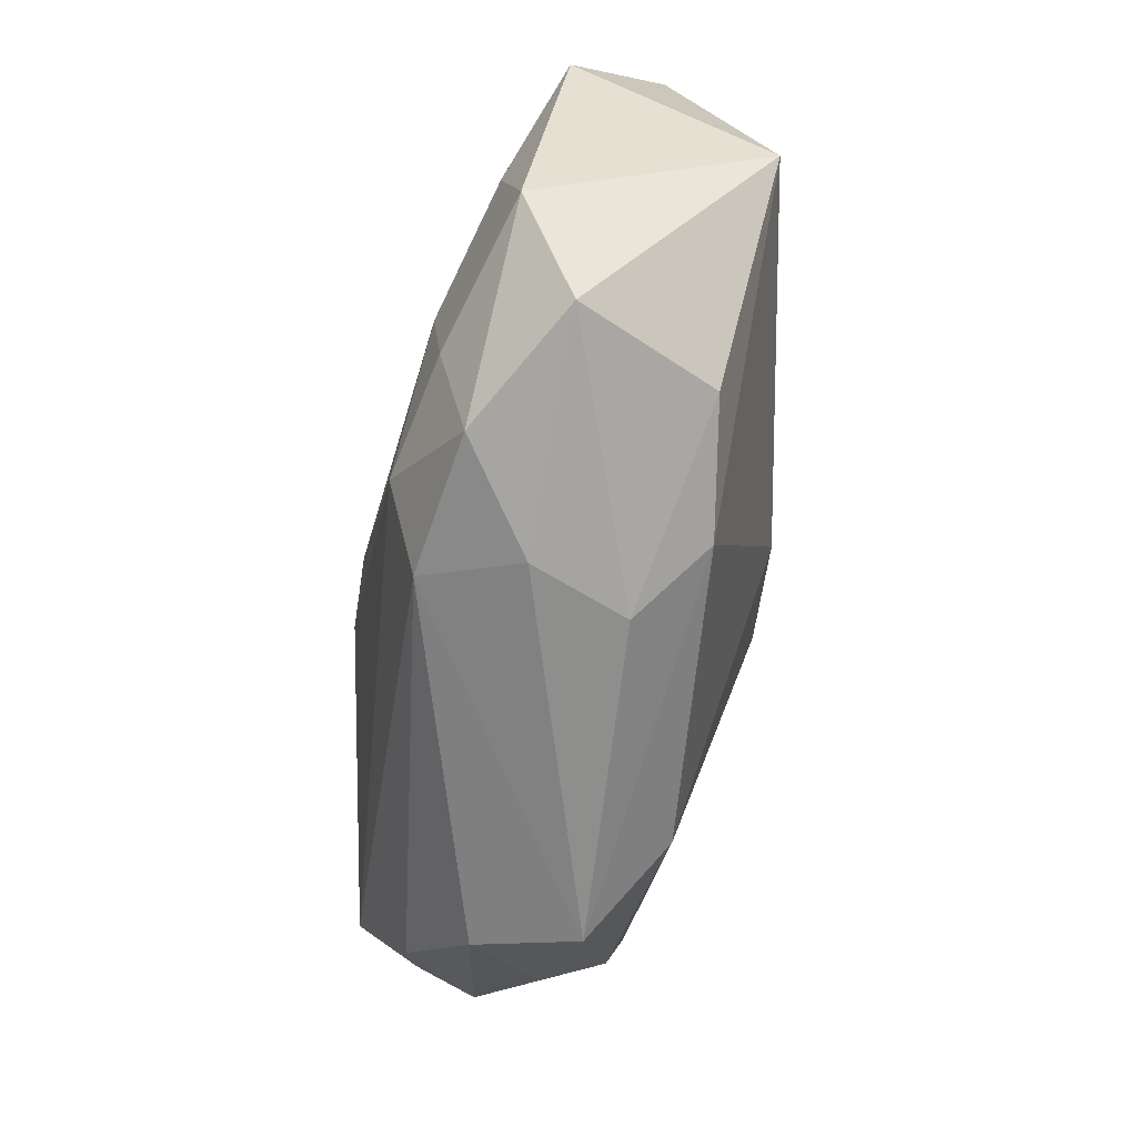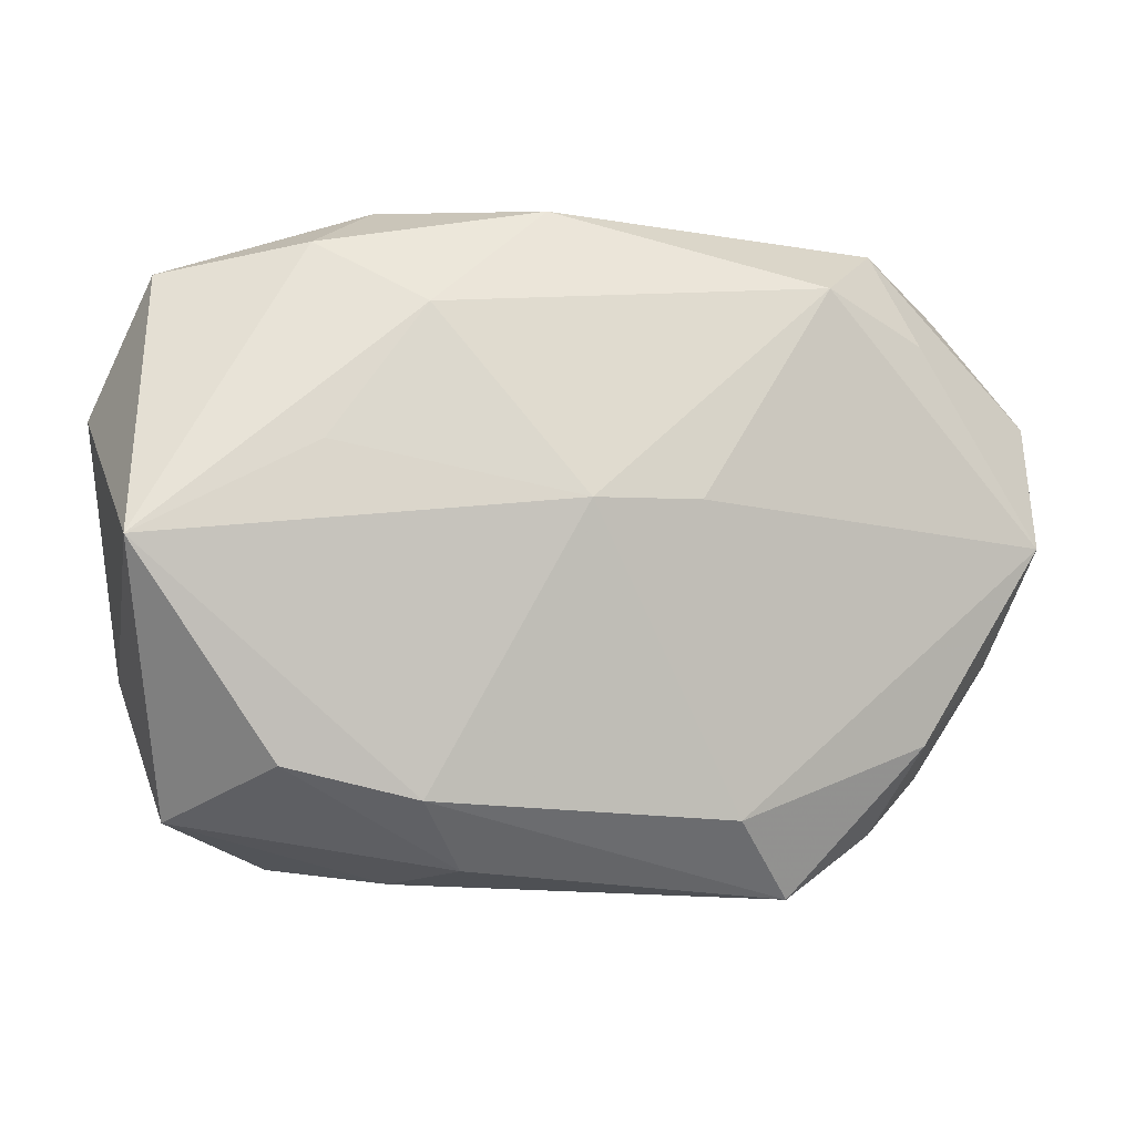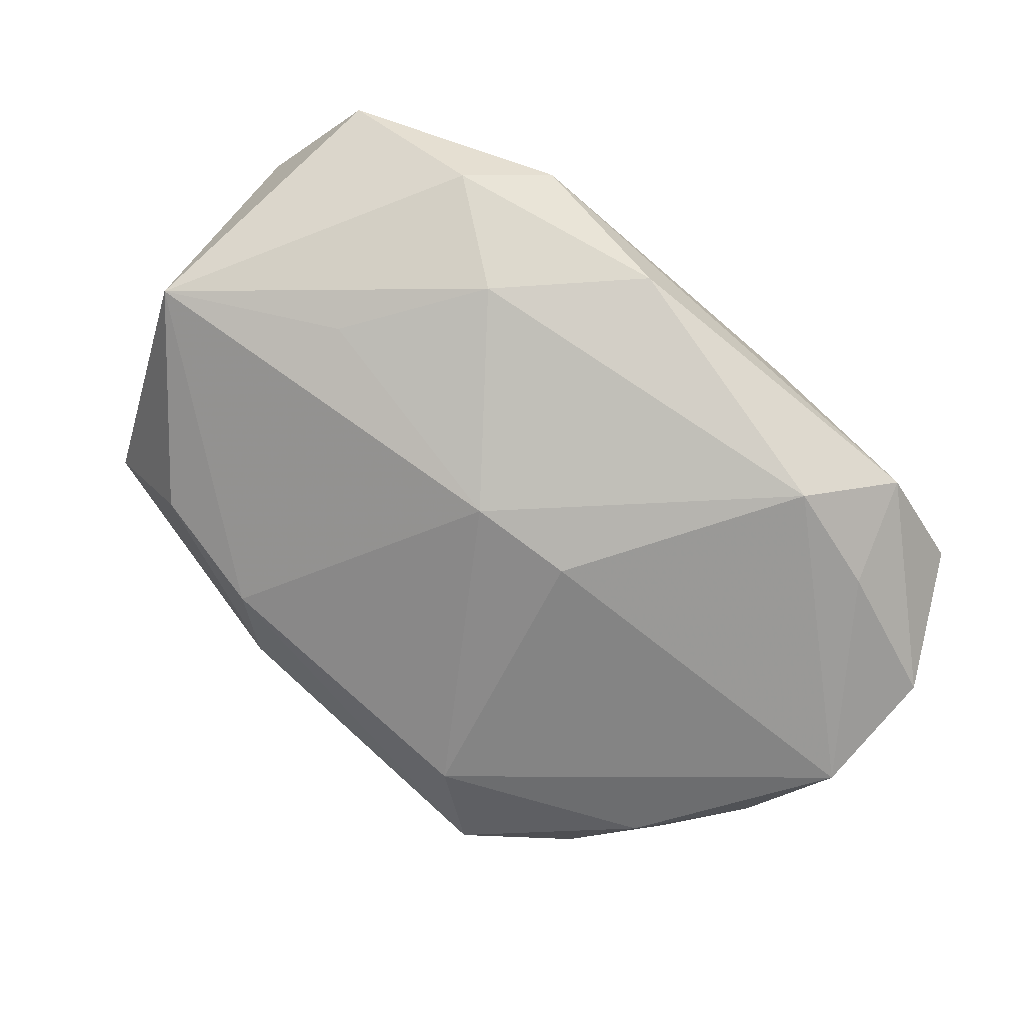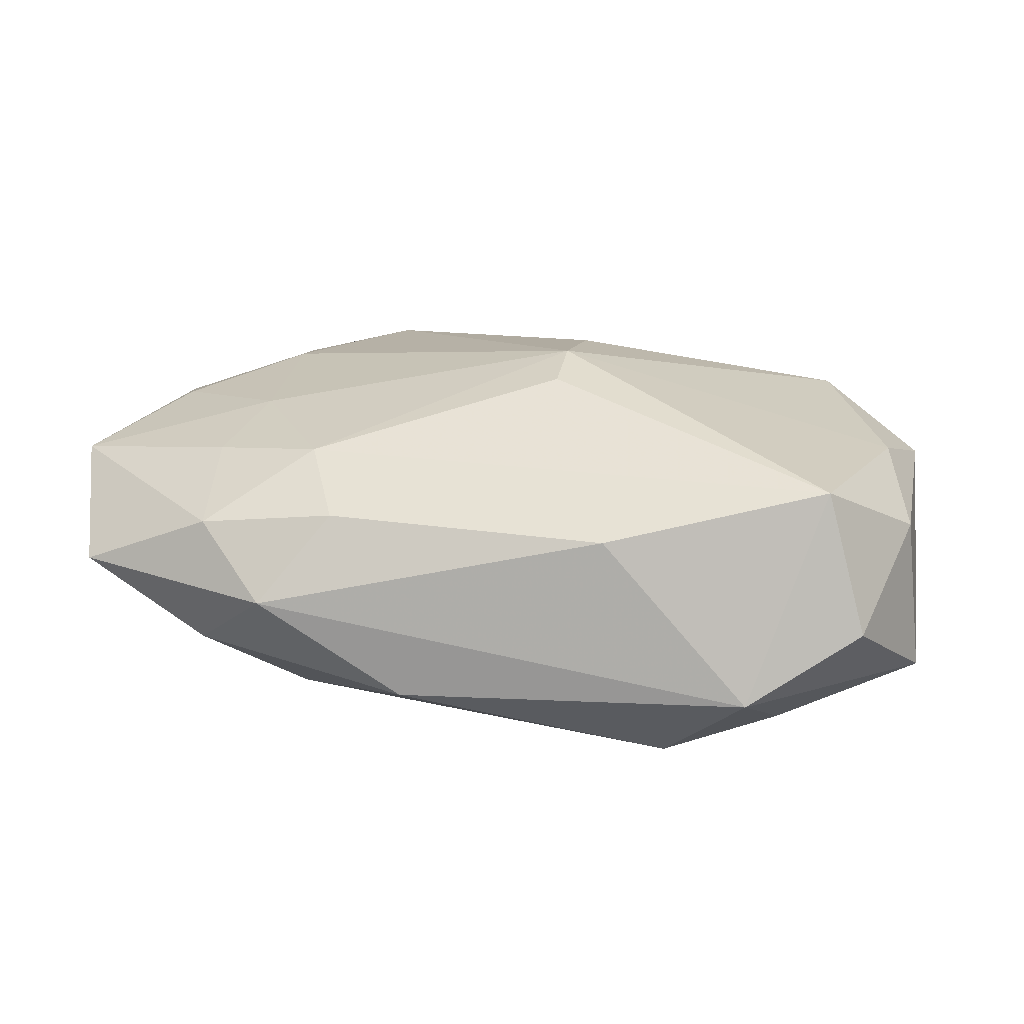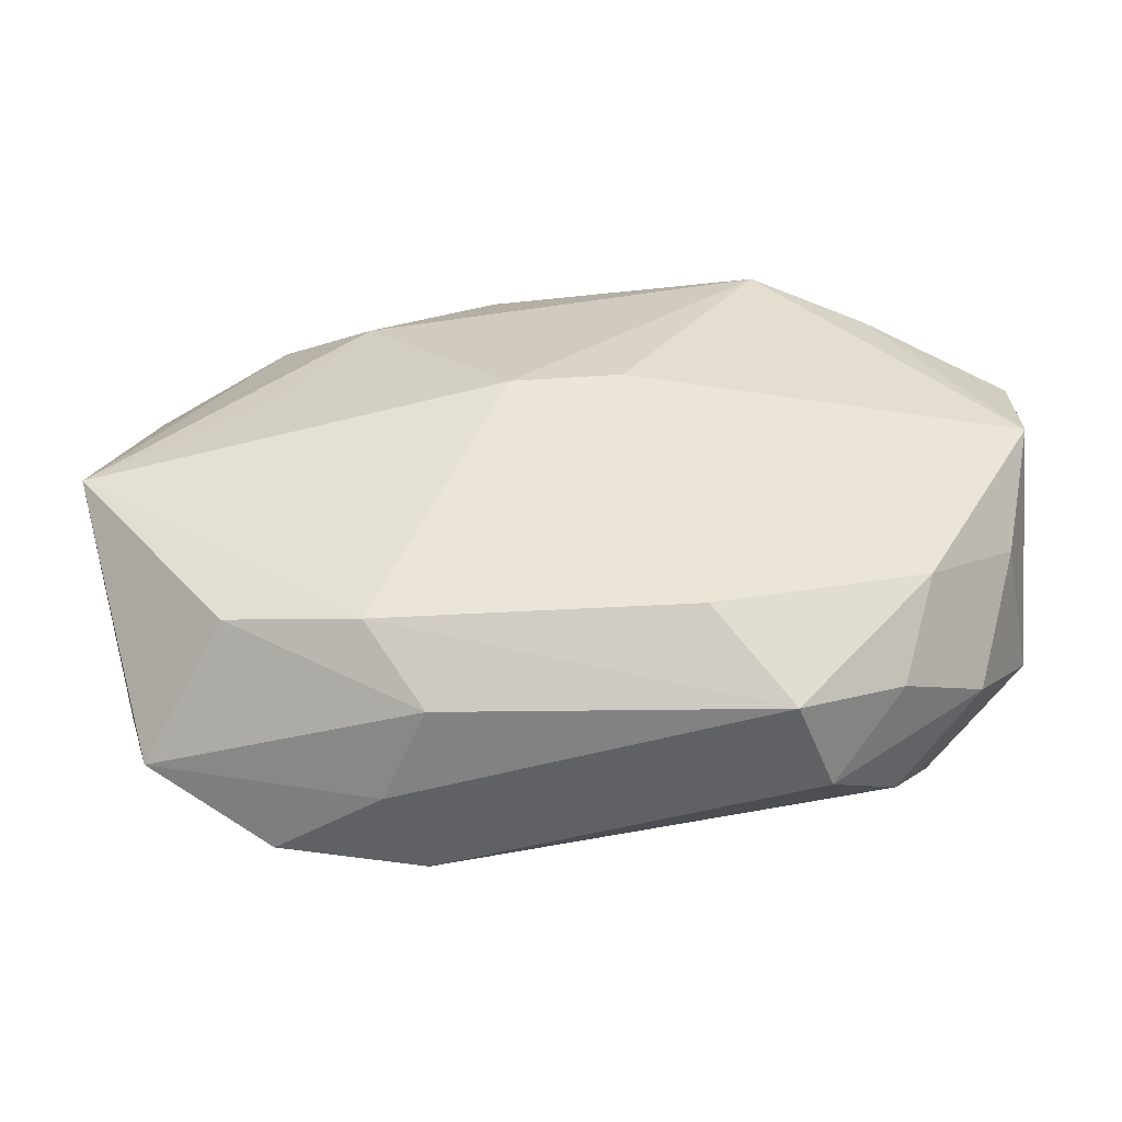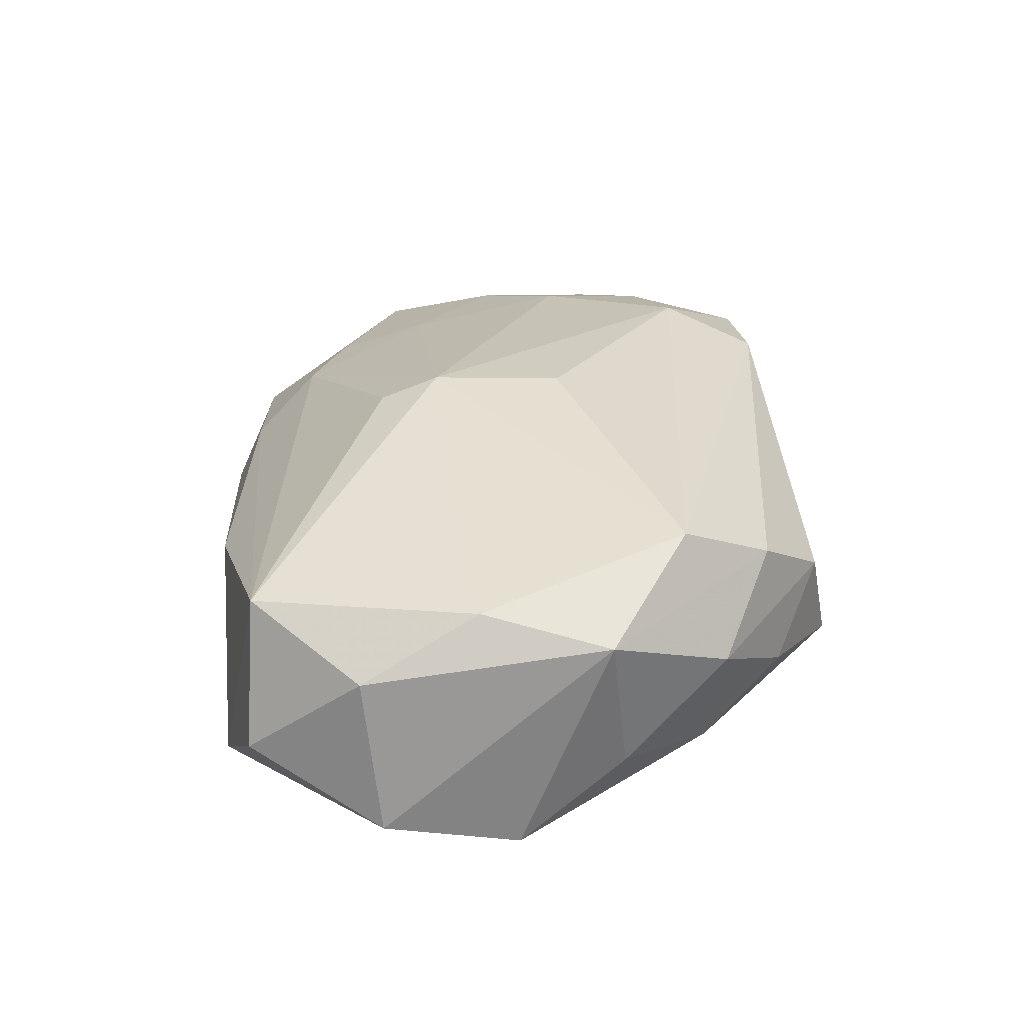
<metadata>
{"format":"obj","ext":"obj","renderer":"f3d","projection":"perspective","resolution":1024,"background":"white","views":[{"elev":-62.6,"azim":79.1,"up":"+Y"},{"elev":-15.4,"azim":157.4,"up":"+Y"},{"elev":-77.1,"azim":139.1,"up":"+Z"},{"elev":11.1,"azim":-172.6,"up":"+Z"},{"elev":-58.7,"azim":178.2,"up":"+Y"},{"elev":25.3,"azim":-94.8,"up":"+Z"}]}
</metadata>
<code>
v -0.02415 -0.01927 0.007762
v -0.009572 0.02472 0.002831
v 0.01042 -0.0255 -0.0023
v 0.02525 -0.01934 -0.005488
v -0.004431 0.01076 0.01399
v 0.01504 -0.02142 -0.007245
v -0.03416 0.01354 0.002742
v 0.01288 0.02227 0.004
v 0.0185 0.02472 -0.002933
v -0.00483 0.006099 0.01588
v 0.02256 -0.01482 0.01318
v -0.02727 0.02172 0.0067
v 0.03758 0.008457 0.00699
v -0.03047 -0.01518 0.001586
v 0.03082 -0.000724 0.0108
v -0.00549 -0.004227 0.0157
v 0.0102 -0.02409 0.01246
v 0.01345 -0.02568 0.005209
v -0.03517 0.01209 -0.009489
v 0.02149 -0.006306 0.01382
v -0.0236 -0.02086 -0.002379
v -0.01856 -0.02466 0.003668
v 0.02403 0.01396 0.008048
v -0.03302 -0.006975 -0.005567
v -0.03016 0.02237 -0.004628
v 0.02145 -0.02428 0.01089
v -0.009015 -0.02168 -0.009472
v -0.0357 -0.005499 0.00581
v 0.02414 0.003393 -0.01089
v -0.0236 0.01629 -0.01329
v -0.02574 -0.01456 -0.008032
v -0.003244 0.0006861 -0.01571
v -0.02776 -0.01196 0.01133
v 0.01526 0.01715 0.008581
v 0.03365 -0.01092 0.009646
v -0.02103 0.02472 -0.01017
v 0.03489 0.01781 -0.001084
v 0.006996 0.02385 -0.01043
v 0.005334 9.02e-06 -0.01521
v -0.03468 0.001414 -0.01156
v 0.02381 0.02131 0.003036
v 0.03087 -0.0221 0.005362
v 0.01686 0.01442 -0.01217
v 0.02447 0.01983 -0.007092
v -0.01434 0.01894 -0.01571
v -0.03265 0.004347 0.007641
v 0.02154 0.00669 0.0111
v 0.01349 -0.01689 0.01509
v -0.01534 -0.02652 -0.004133
v 0.03744 -0.004349 -0.007968
f 19 40 28
f 46 33 10
f 10 12 46
f 46 28 33
f 4 6 50
f 49 6 3
f 6 4 3
f 27 40 32
f 27 6 49
f 50 43 44
f 50 6 39
f 39 27 32
f 6 27 39
f 10 33 16
f 16 48 10
f 33 48 16
f 26 35 11
f 11 48 26
f 26 48 17
f 17 22 49
f 17 48 33
f 25 36 19
f 12 36 25
f 30 40 19
f 19 36 30
f 5 12 10
f 10 34 5
f 5 34 12
f 12 34 8
f 19 28 7
f 28 46 7
f 7 46 12
f 7 25 19
f 12 25 7
f 42 35 26
f 42 3 4
f 50 35 42
f 42 4 50
f 49 3 18
f 18 17 49
f 26 17 18
f 18 42 26
f 3 42 18
f 31 27 49
f 40 27 31
f 45 30 36
f 45 39 32
f 43 39 45
f 32 40 45
f 40 30 45
f 29 43 50
f 50 39 29
f 29 39 43
f 10 48 20
f 48 11 20
f 35 15 20
f 20 11 35
f 47 34 10
f 10 20 47
f 47 20 15
f 37 44 9
f 50 44 37
f 2 8 9
f 12 8 2
f 9 36 2
f 2 36 12
f 33 28 1
f 28 14 1
f 1 14 22
f 1 17 33
f 22 17 1
f 24 28 40
f 24 14 28
f 40 31 24
f 24 31 14
f 21 31 49
f 14 31 21
f 49 22 21
f 22 14 21
f 13 47 15
f 13 15 35
f 13 35 50
f 50 37 13
f 38 45 36
f 38 36 9
f 43 45 38
f 9 44 38
f 38 44 43
f 41 13 37
f 41 8 34
f 9 8 41
f 41 37 9
f 23 41 34
f 13 41 23
f 34 47 23
f 47 13 23

</code>
